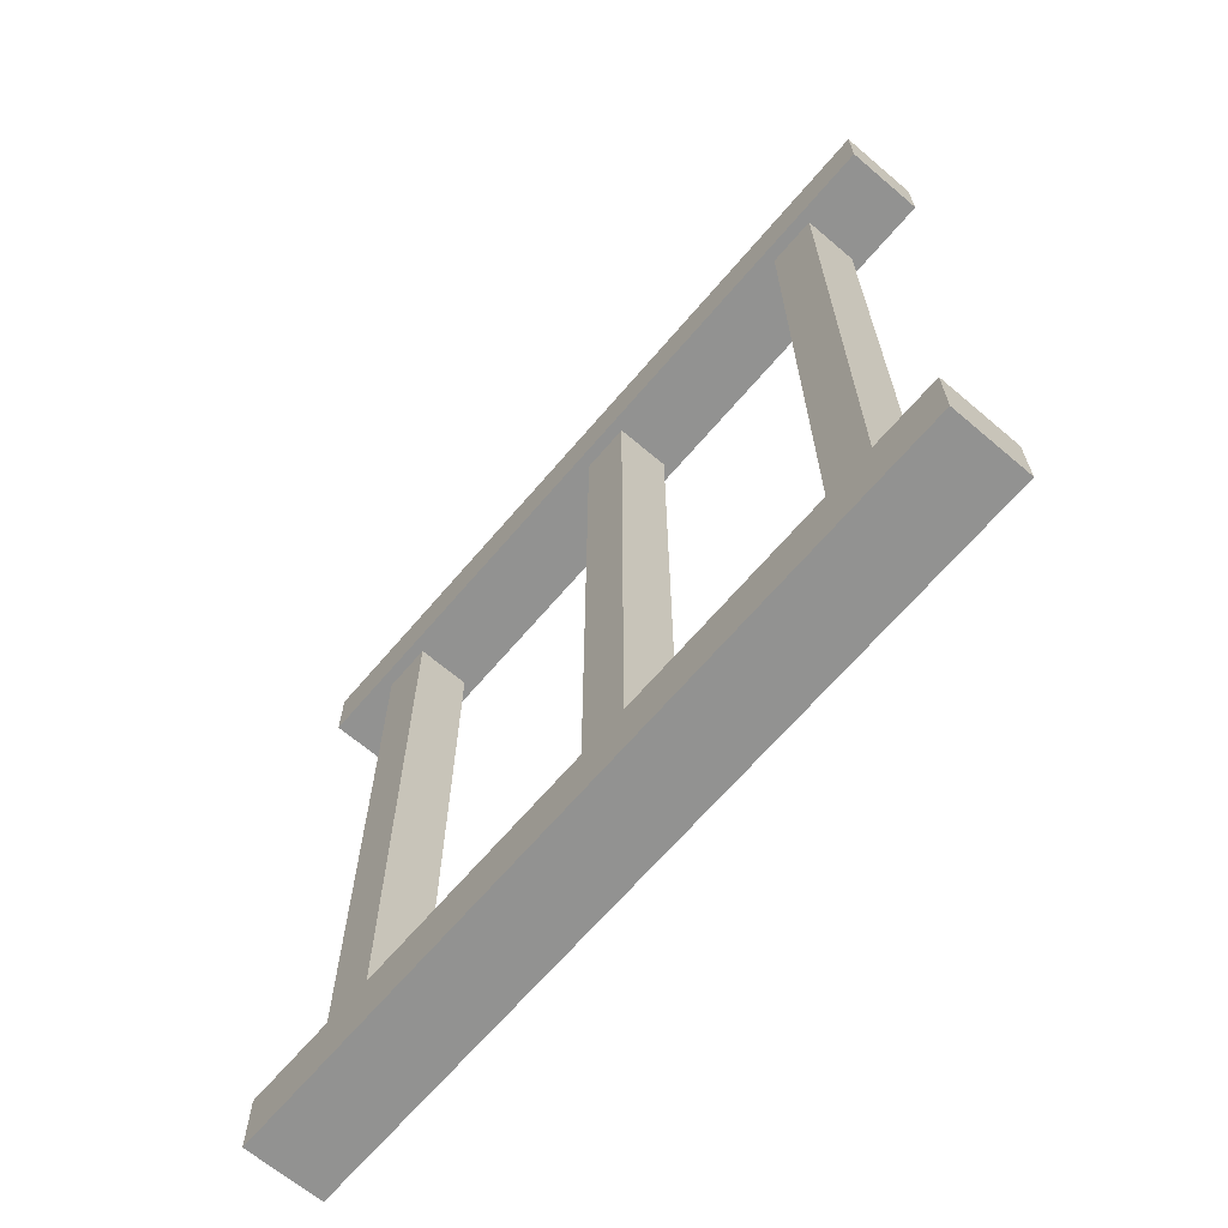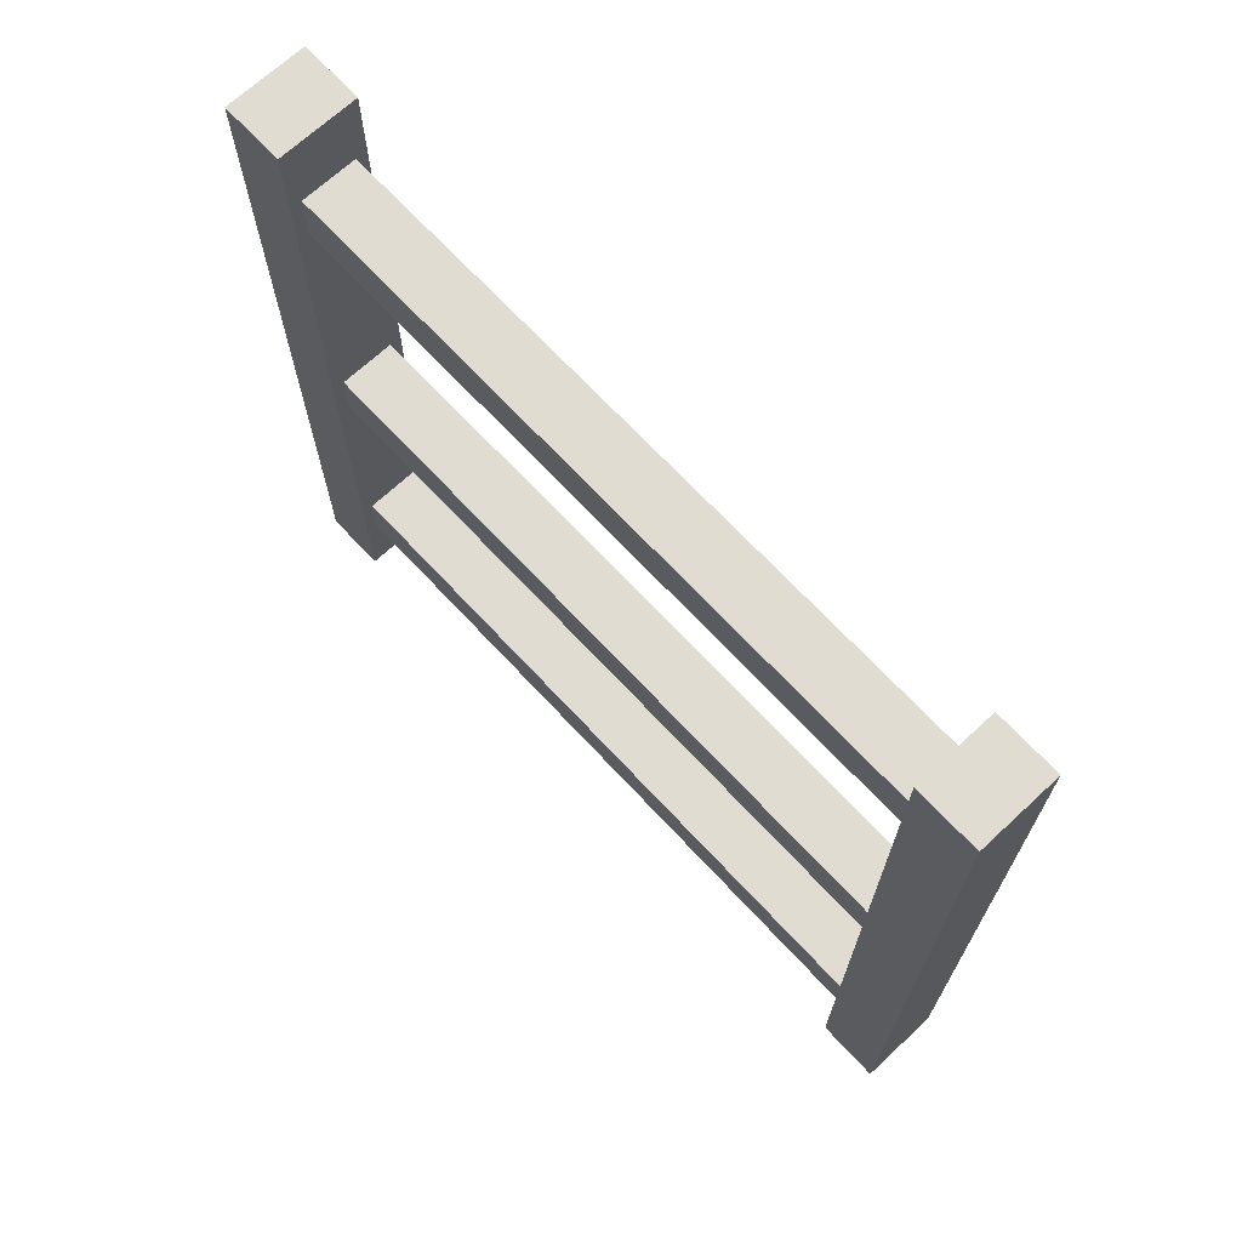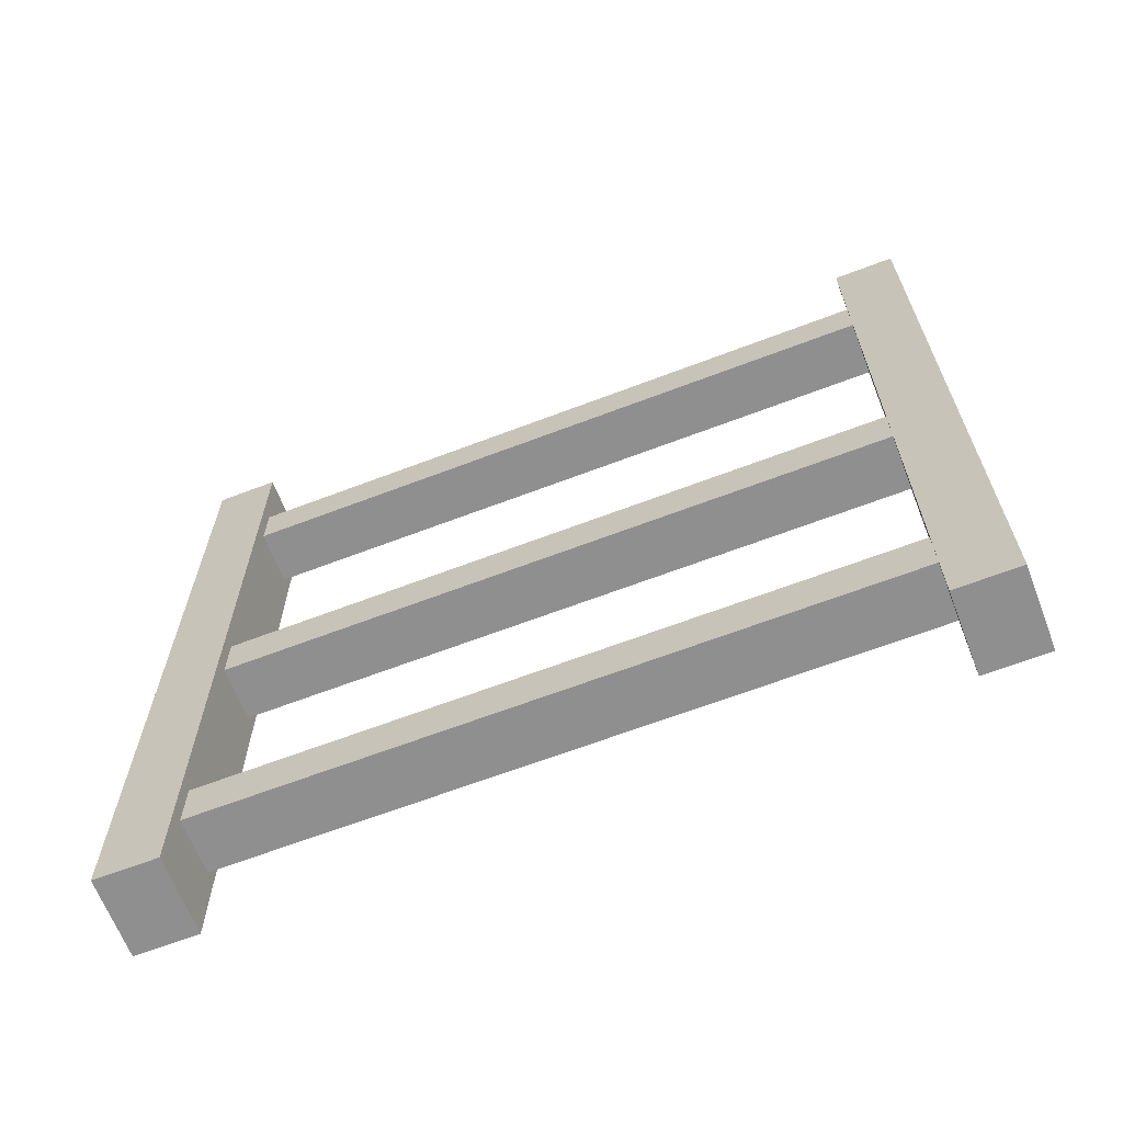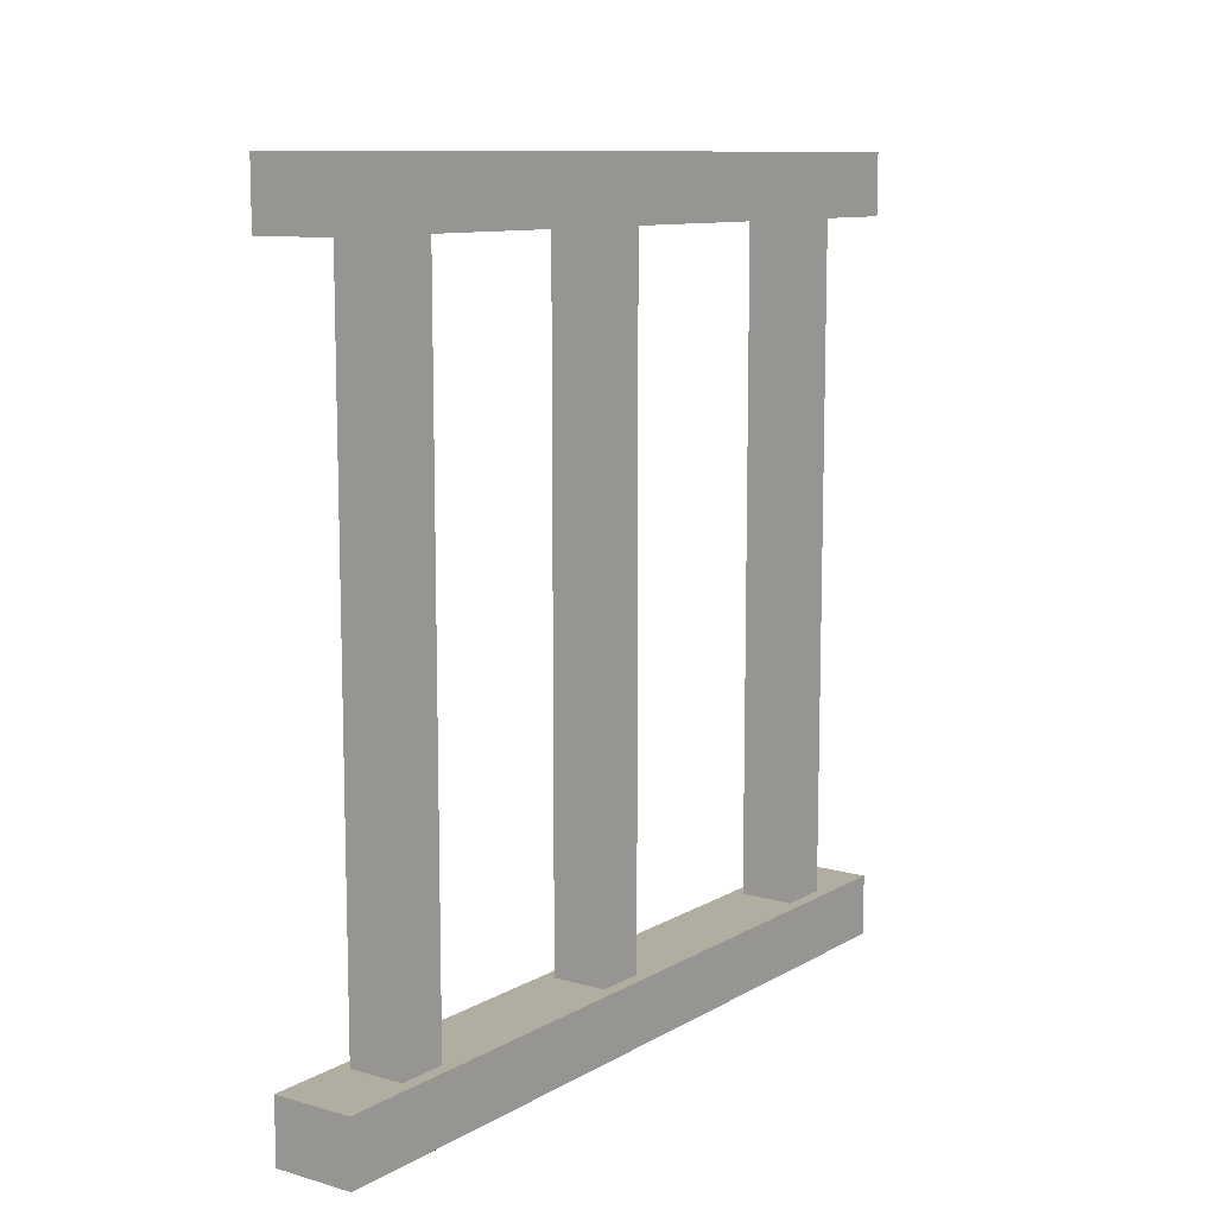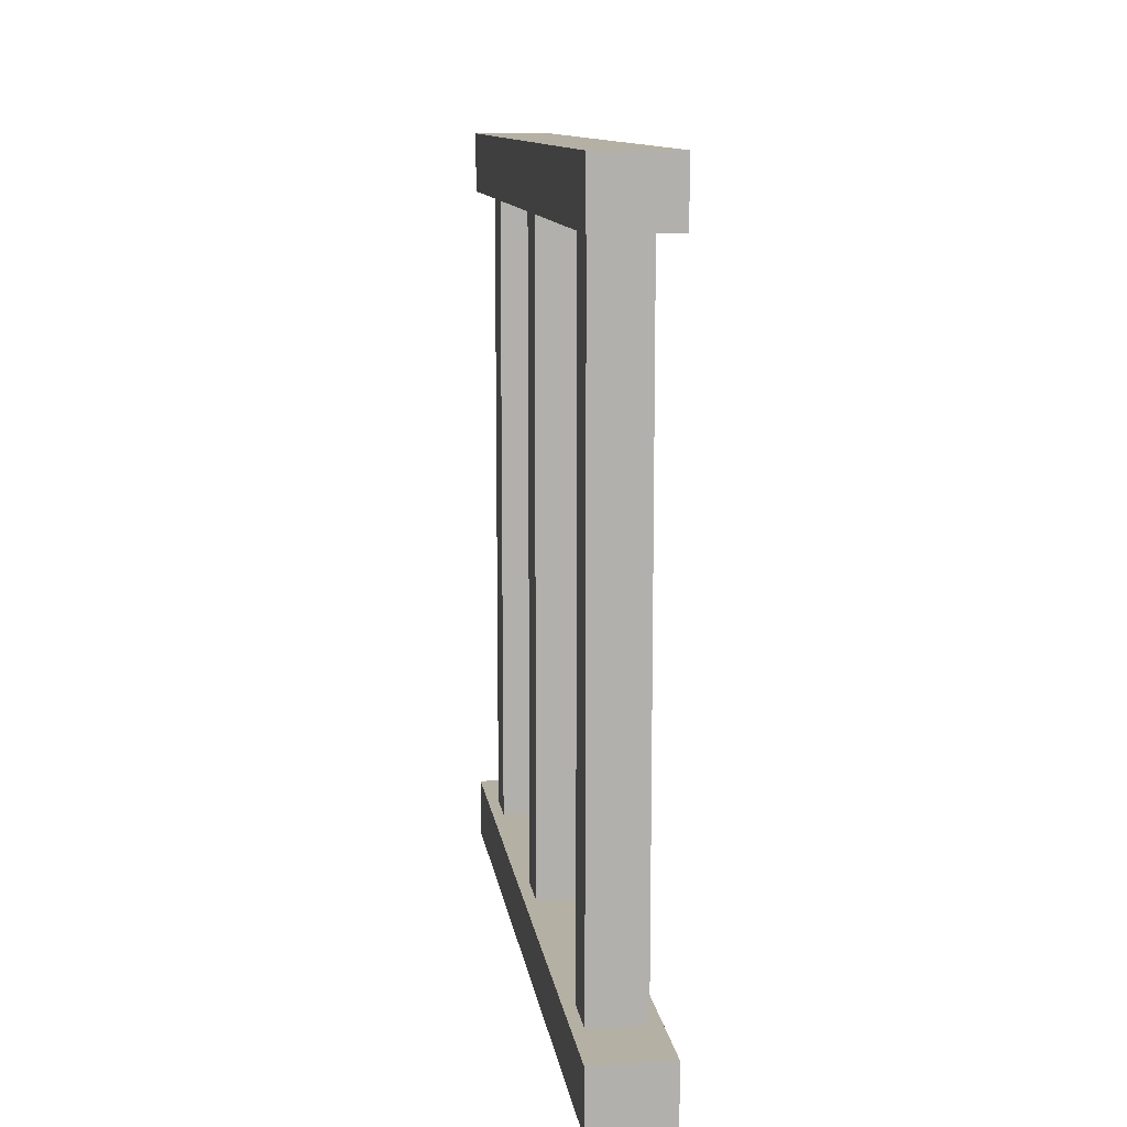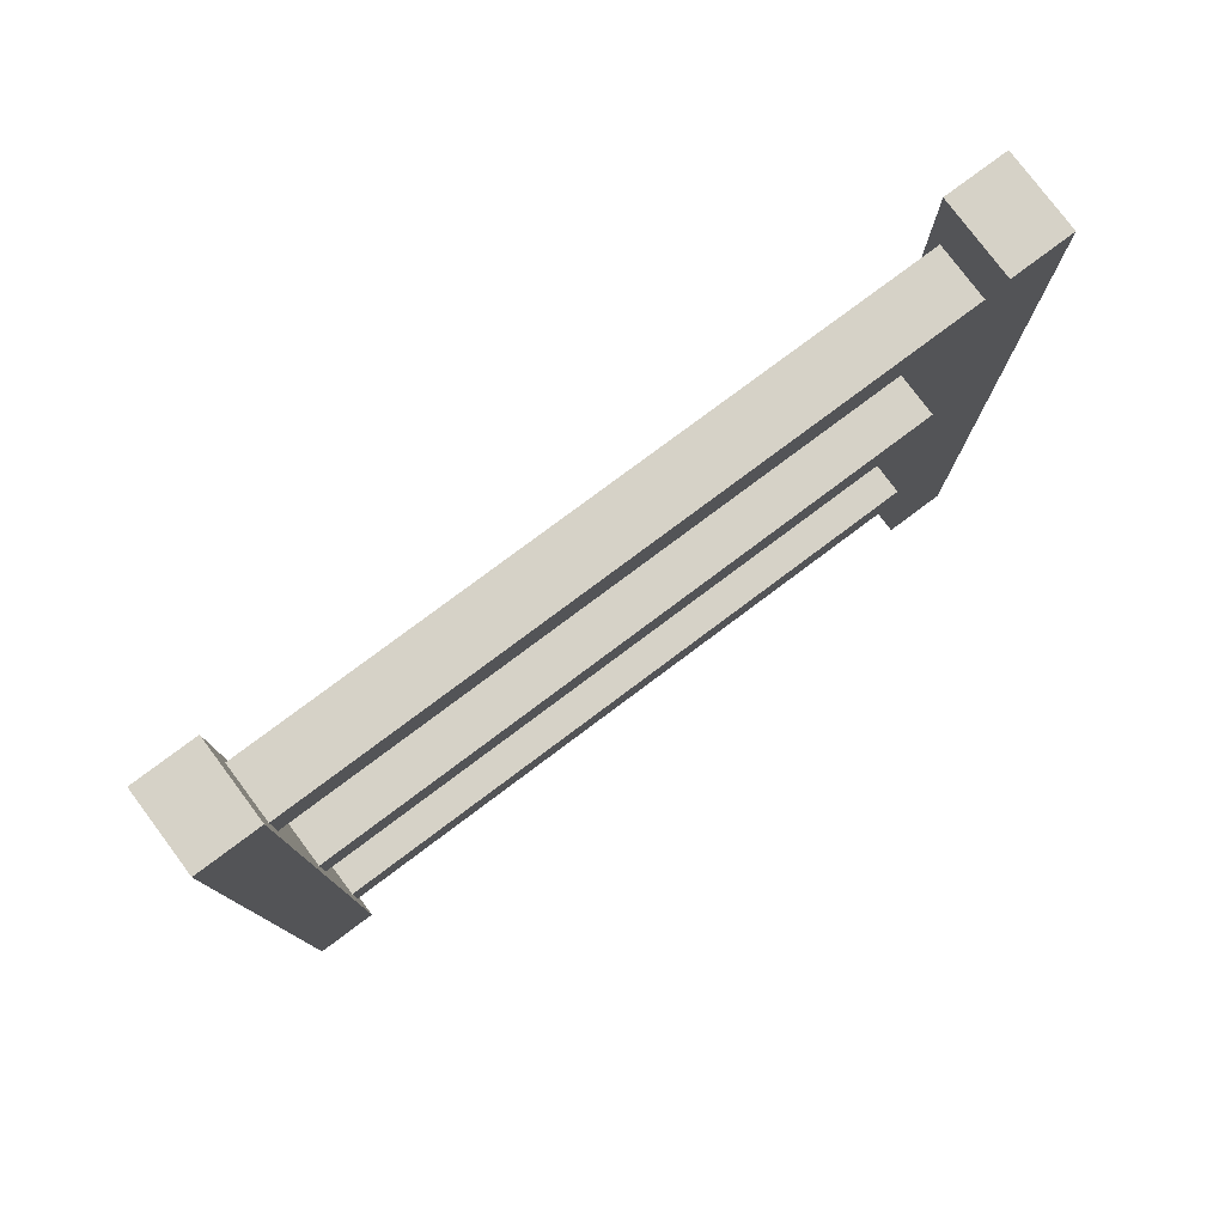
<metadata>
{"format":"obj","ext":"obj","renderer":"f3d","projection":"perspective","resolution":1024,"background":"white","views":[{"elev":-66.3,"azim":-40.4,"up":"+Z"},{"elev":69.1,"azim":-42.9,"up":"+Y"},{"elev":-65.4,"azim":-69.0,"up":"+Y"},{"elev":10.4,"azim":35.6,"up":"+Z"},{"elev":11.6,"azim":171.9,"up":"+Z"},{"elev":78.5,"azim":-126.8,"up":"+Y"}]}
</metadata>
<code>
o Cube
v 0.4875 0.5 -0.5
v 0.4875 -0.5 -0.5
v 0.4875 0.5 -0.4219
v 0.4875 -0.5 -0.4219
v 0.3875 0.5 -0.5
v 0.3875 -0.5 -0.5
v 0.3875 0.5 -0.4219
v 0.3875 -0.5 -0.4219
v 0.4875 0.5 0.5
v 0.4875 -0.5 0.5
v 0.4875 0.5 0.4219
v 0.4875 -0.5 0.4219
v 0.3875 0.5 0.5
v 0.3875 -0.5 0.5
v 0.3875 0.5 0.4219
v 0.3875 -0.5 0.4219
v 0.4875 0.42 -0.5
v 0.3875 0.42 -0.4219
v 0.4875 0.42 -0.4219
v 0.3875 0.42 -0.5
v 0.4875 0.328 -0.5
v 0.4875 0.328 -0.4219
v 0.3875 0.328 -0.5
v 0.3875 0.328 -0.4219
v 0.4875 -0.4172 -0.5
v 0.4875 -0.4172 -0.4219
v 0.3875 -0.4172 -0.5
v 0.3875 -0.4172 -0.4219
v 0.3875 -0.3278 -0.4219
v 0.4875 -0.3278 -0.5
v 0.4875 -0.3278 -0.4219
v 0.3875 -0.3278 -0.5
v 0.3875 -0.06914 -0.4219
v 0.4875 -0.06914 -0.5
v 0.4875 -0.06914 -0.4219
v 0.3875 -0.05891 -0.5
v 0.3875 0.02097 -0.4219
v 0.4875 0.02097 -0.5
v 0.4875 0.02097 -0.4219
v 0.3875 0.01074 -0.5
v 0.3875 0.328 -0.4219
v 0.3875 0.42 -0.4219
v 0.4875 0.42 -0.4219
v 0.4875 0.328 -0.4219
v 0.4875 -0.3278 -0.4219
v 0.4875 -0.4172 -0.4219
v 0.3875 -0.4172 -0.4219
v 0.3875 -0.3278 -0.4219
v 0.4875 0.02097 -0.4219
v 0.4875 -0.06914 -0.4219
v 0.3875 -0.06914 -0.4219
v 0.3875 0.02097 -0.4219
v 0.4025 0.3418 -0.4219
v 0.4025 0.4062 -0.4219
v 0.4725 0.4062 -0.4219
v 0.4725 0.3418 -0.4219
v 0.4725 -0.3412 -0.4219
v 0.4725 -0.4038 -0.4219
v 0.4025 -0.4038 -0.4219
v 0.4025 -0.3412 -0.4219
v 0.4725 0.00745 -0.4219
v 0.4725 -0.05562 -0.4219
v 0.4025 -0.05562 -0.4219
v 0.4025 0.00745 -0.4219
v 0.4025 0.3418 0.4254
v 0.4025 0.4062 0.4254
v 0.4725 0.4062 0.4254
v 0.4725 0.3418 0.4254
v 0.4725 -0.3412 0.4254
v 0.4725 -0.4038 0.4254
v 0.4025 -0.4038 0.4254
v 0.4025 -0.3412 0.4254
v 0.4725 0.00745 0.4254
v 0.4725 -0.05562 0.4254
v 0.4025 -0.05562 0.4254
v 0.4025 0.00745 0.4254
g Cube_Ladder
f 1 5 7 3
f 19 3 7 18
f 6 2 4 8
f 9 13 15 11
f 12 11 15 16
f 16 15 13 14
f 14 10 12 16
f 10 9 11 12
f 14 13 9 10
f 33 35 50 51
f 39 22 24 37
f 4 26 28 8
f 18 24 41 42
f 31 35 33 29
f 6 27 32 36 40 23 20 5 1 17 21 38 34 30 25 2
f 2 25 30 34 38 21 17 1 3 19 22 39 35 31 26 4
f 6 8 28 29 33 37 24 18 7 5 20 23 40 36 32 27
f 31 29 48 45
f 46 45 57 58
f 45 48 60 57
f 42 41 53 54
f 24 22 44 41
f 22 19 43 44
f 37 33 51 52
f 28 26 46 47
f 39 37 52 49
f 26 31 45 46
f 35 39 49 50
f 19 18 42 43
f 29 28 47 48
f 57 60 72 69
f 54 53 65 66
f 64 63 75 76
f 49 52 64 61
f 43 42 54 55
f 50 49 61 62
f 47 46 58 59
f 44 43 55 56
f 51 50 62 63
f 48 47 59 60
f 41 44 56 53
f 52 51 63 64
f 58 57 69 70
f 61 64 76 73
f 55 54 66 67
f 62 61 73 74
f 59 58 70 71
f 56 55 67 68
f 63 62 74 75
f 60 59 71 72
f 53 56 68 65

</code>
